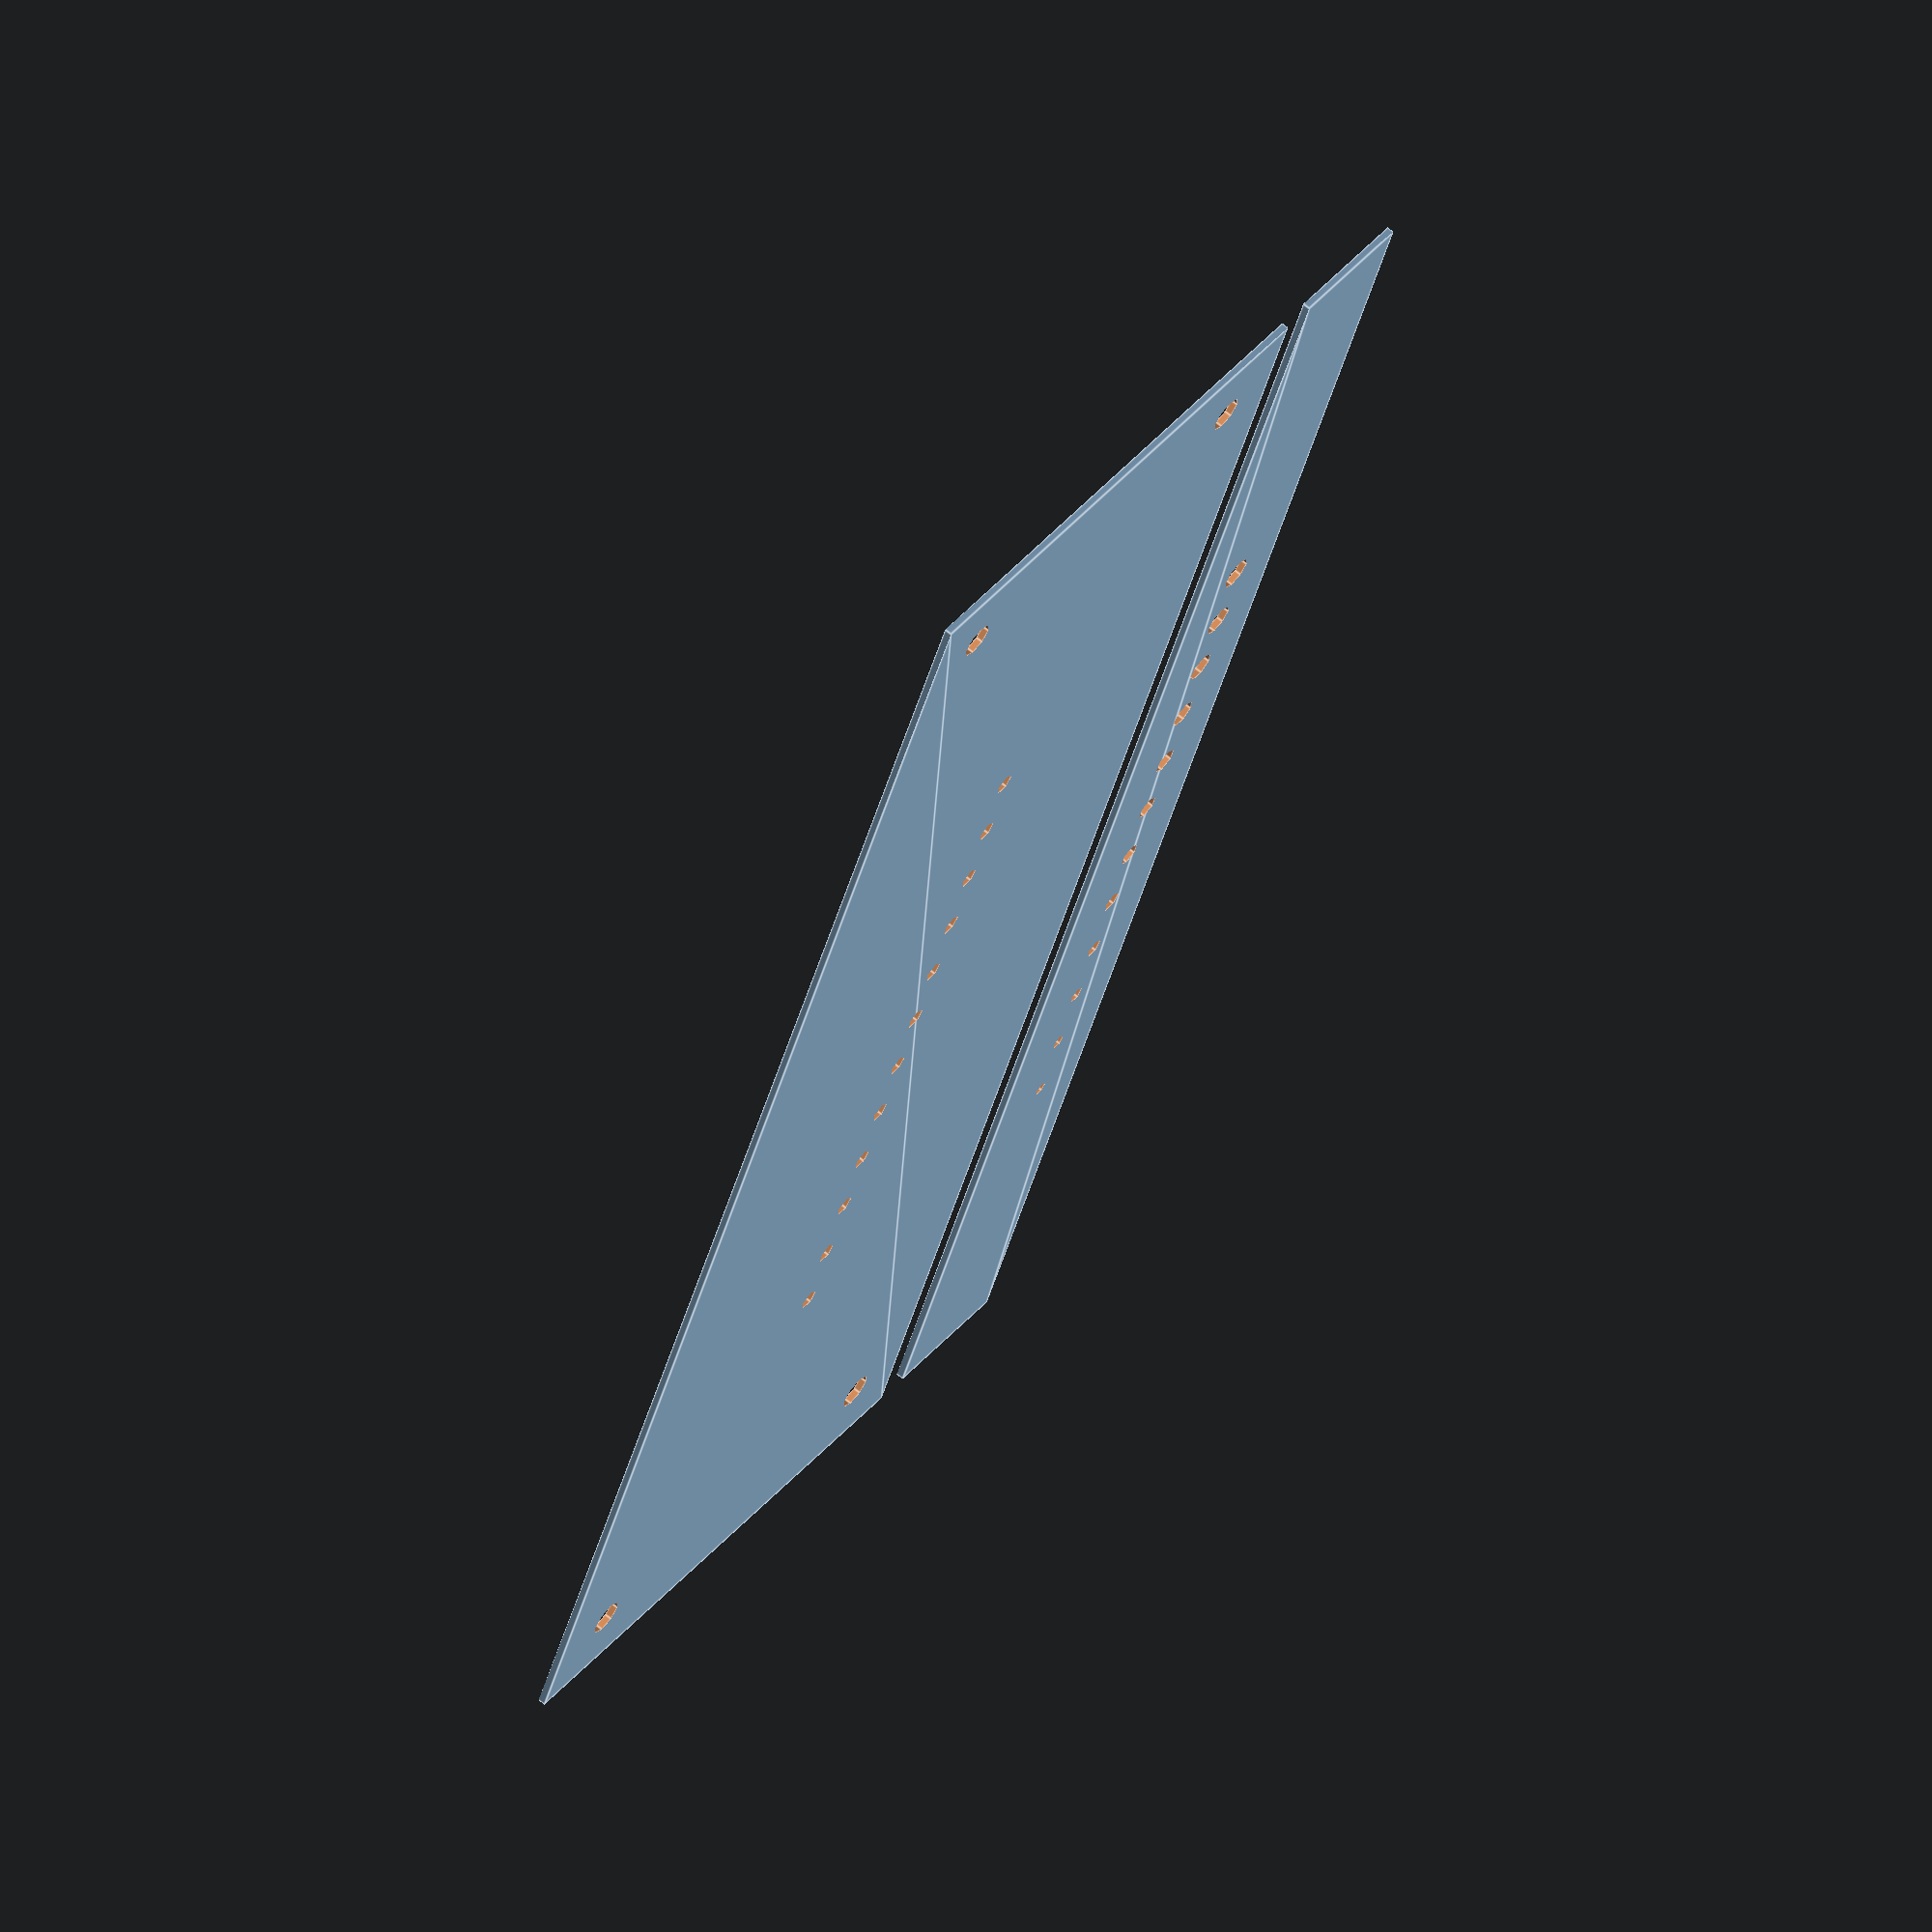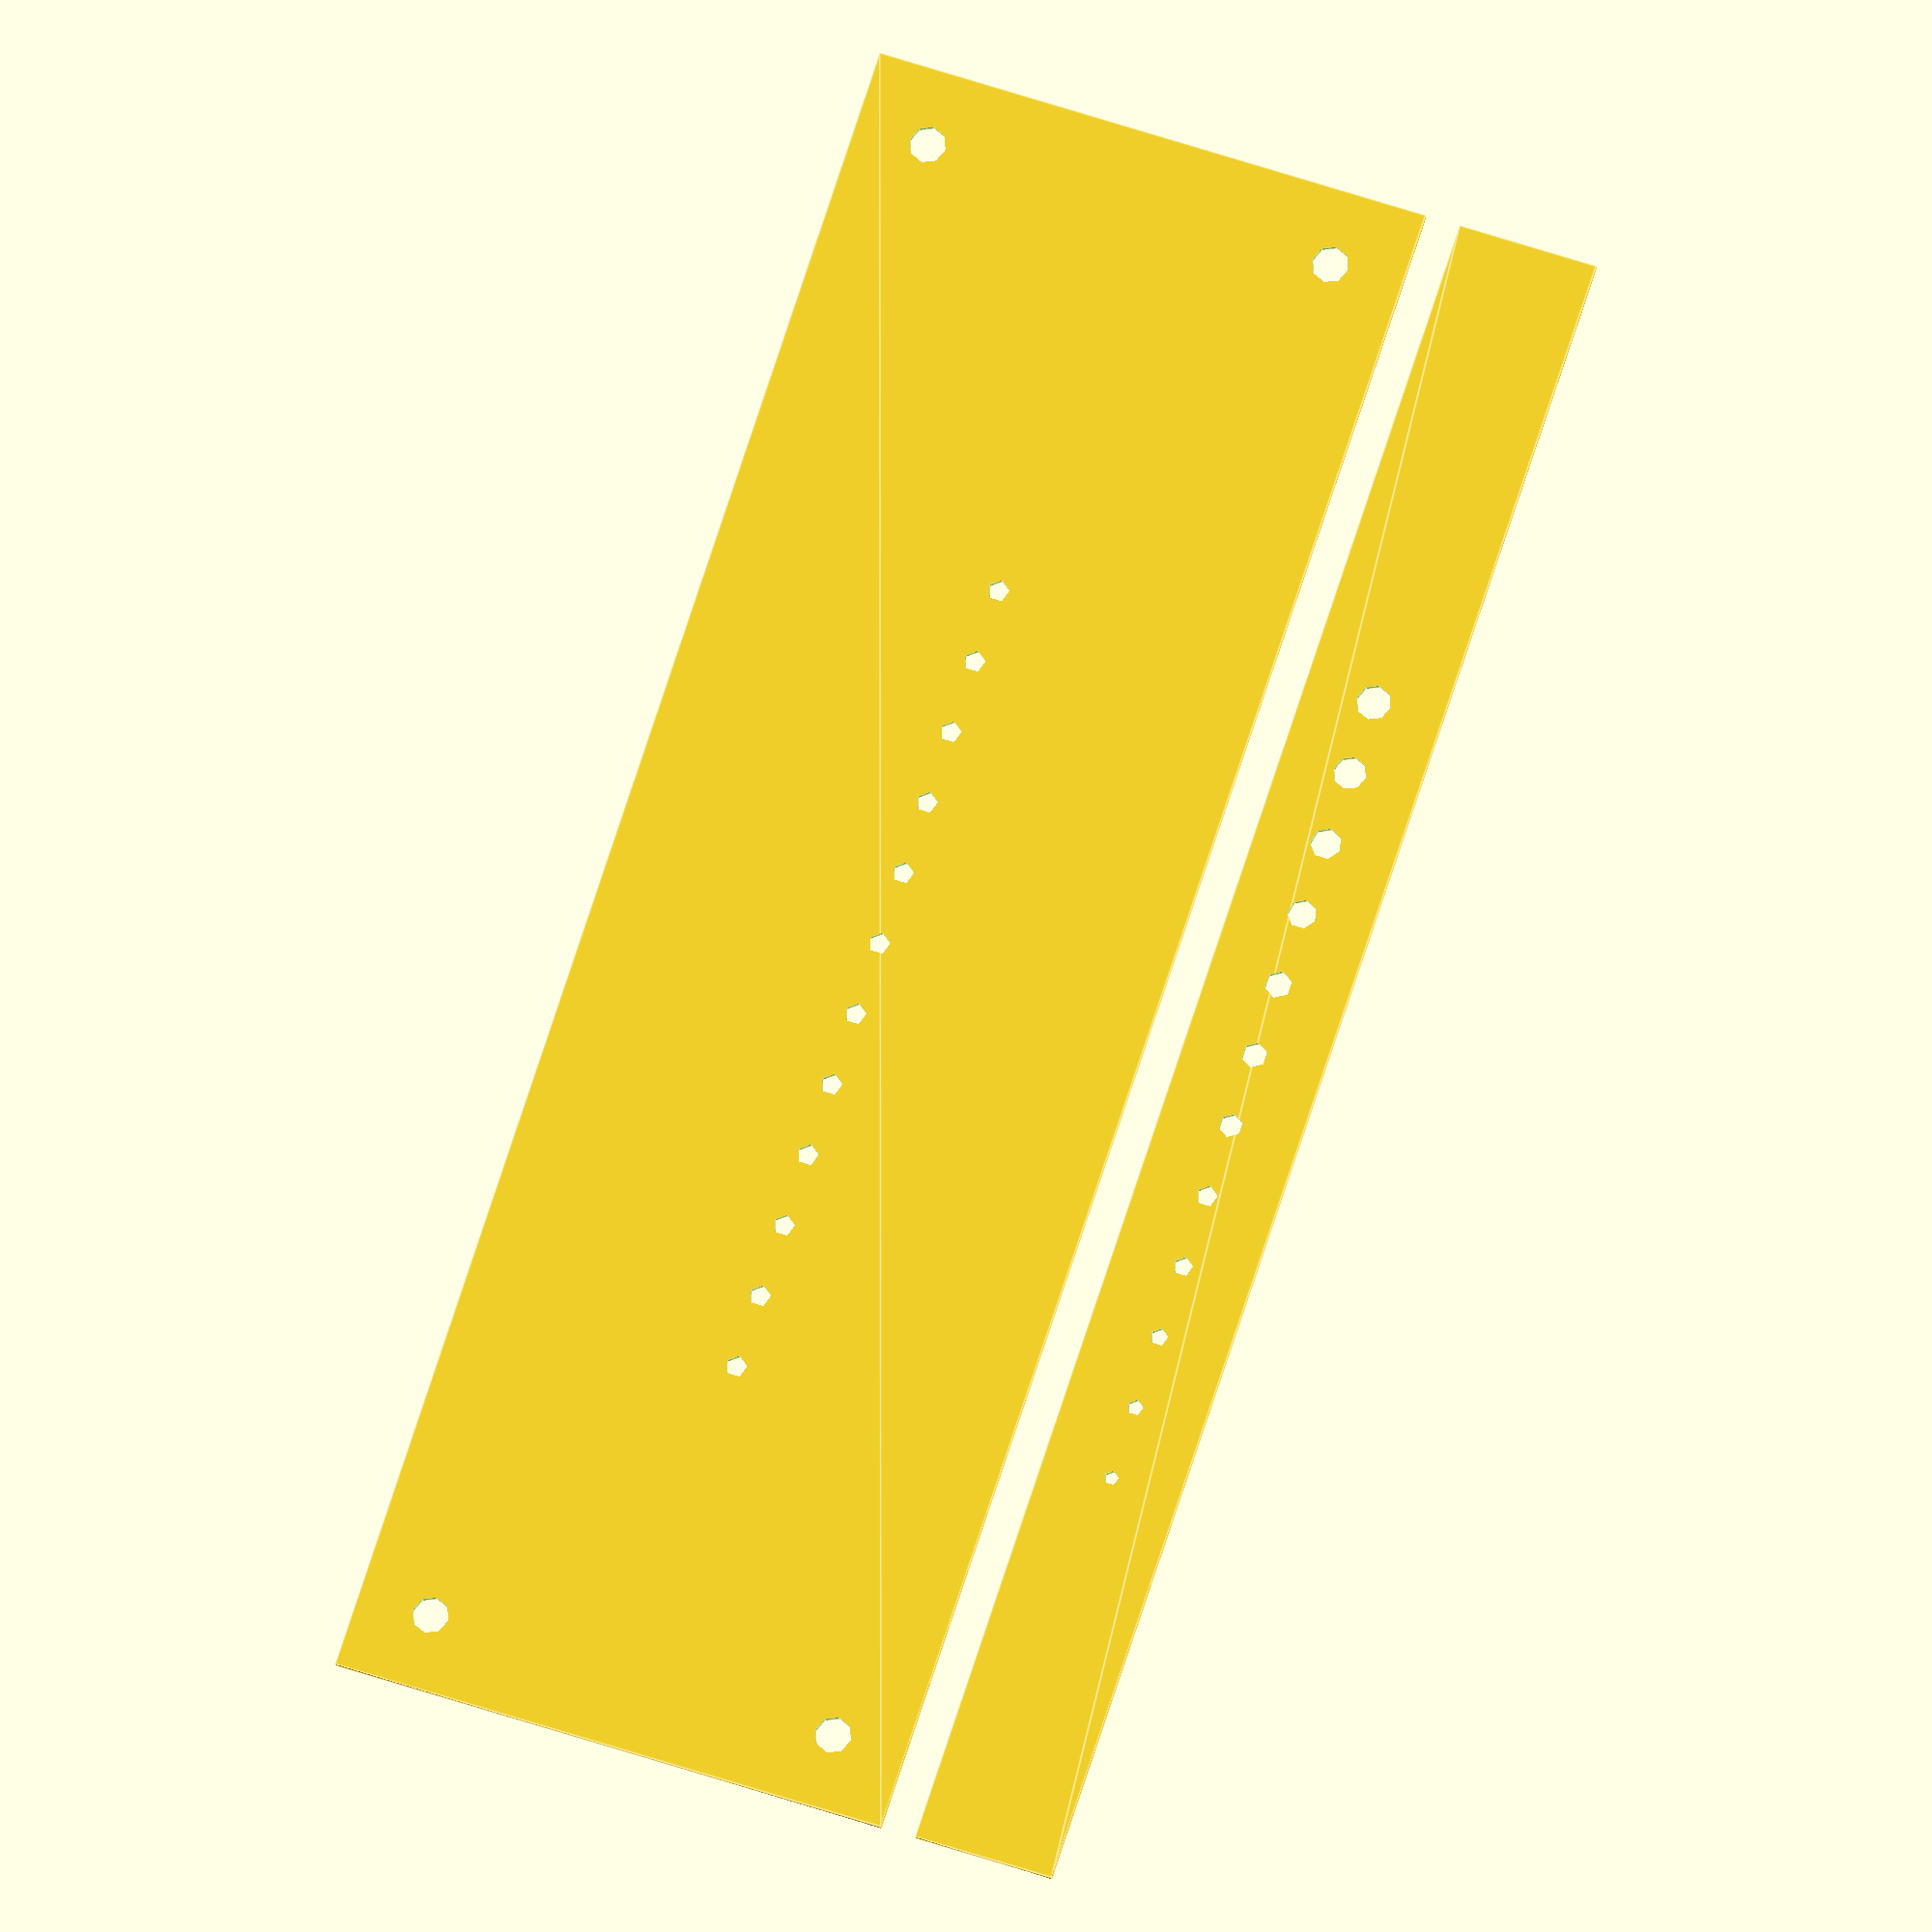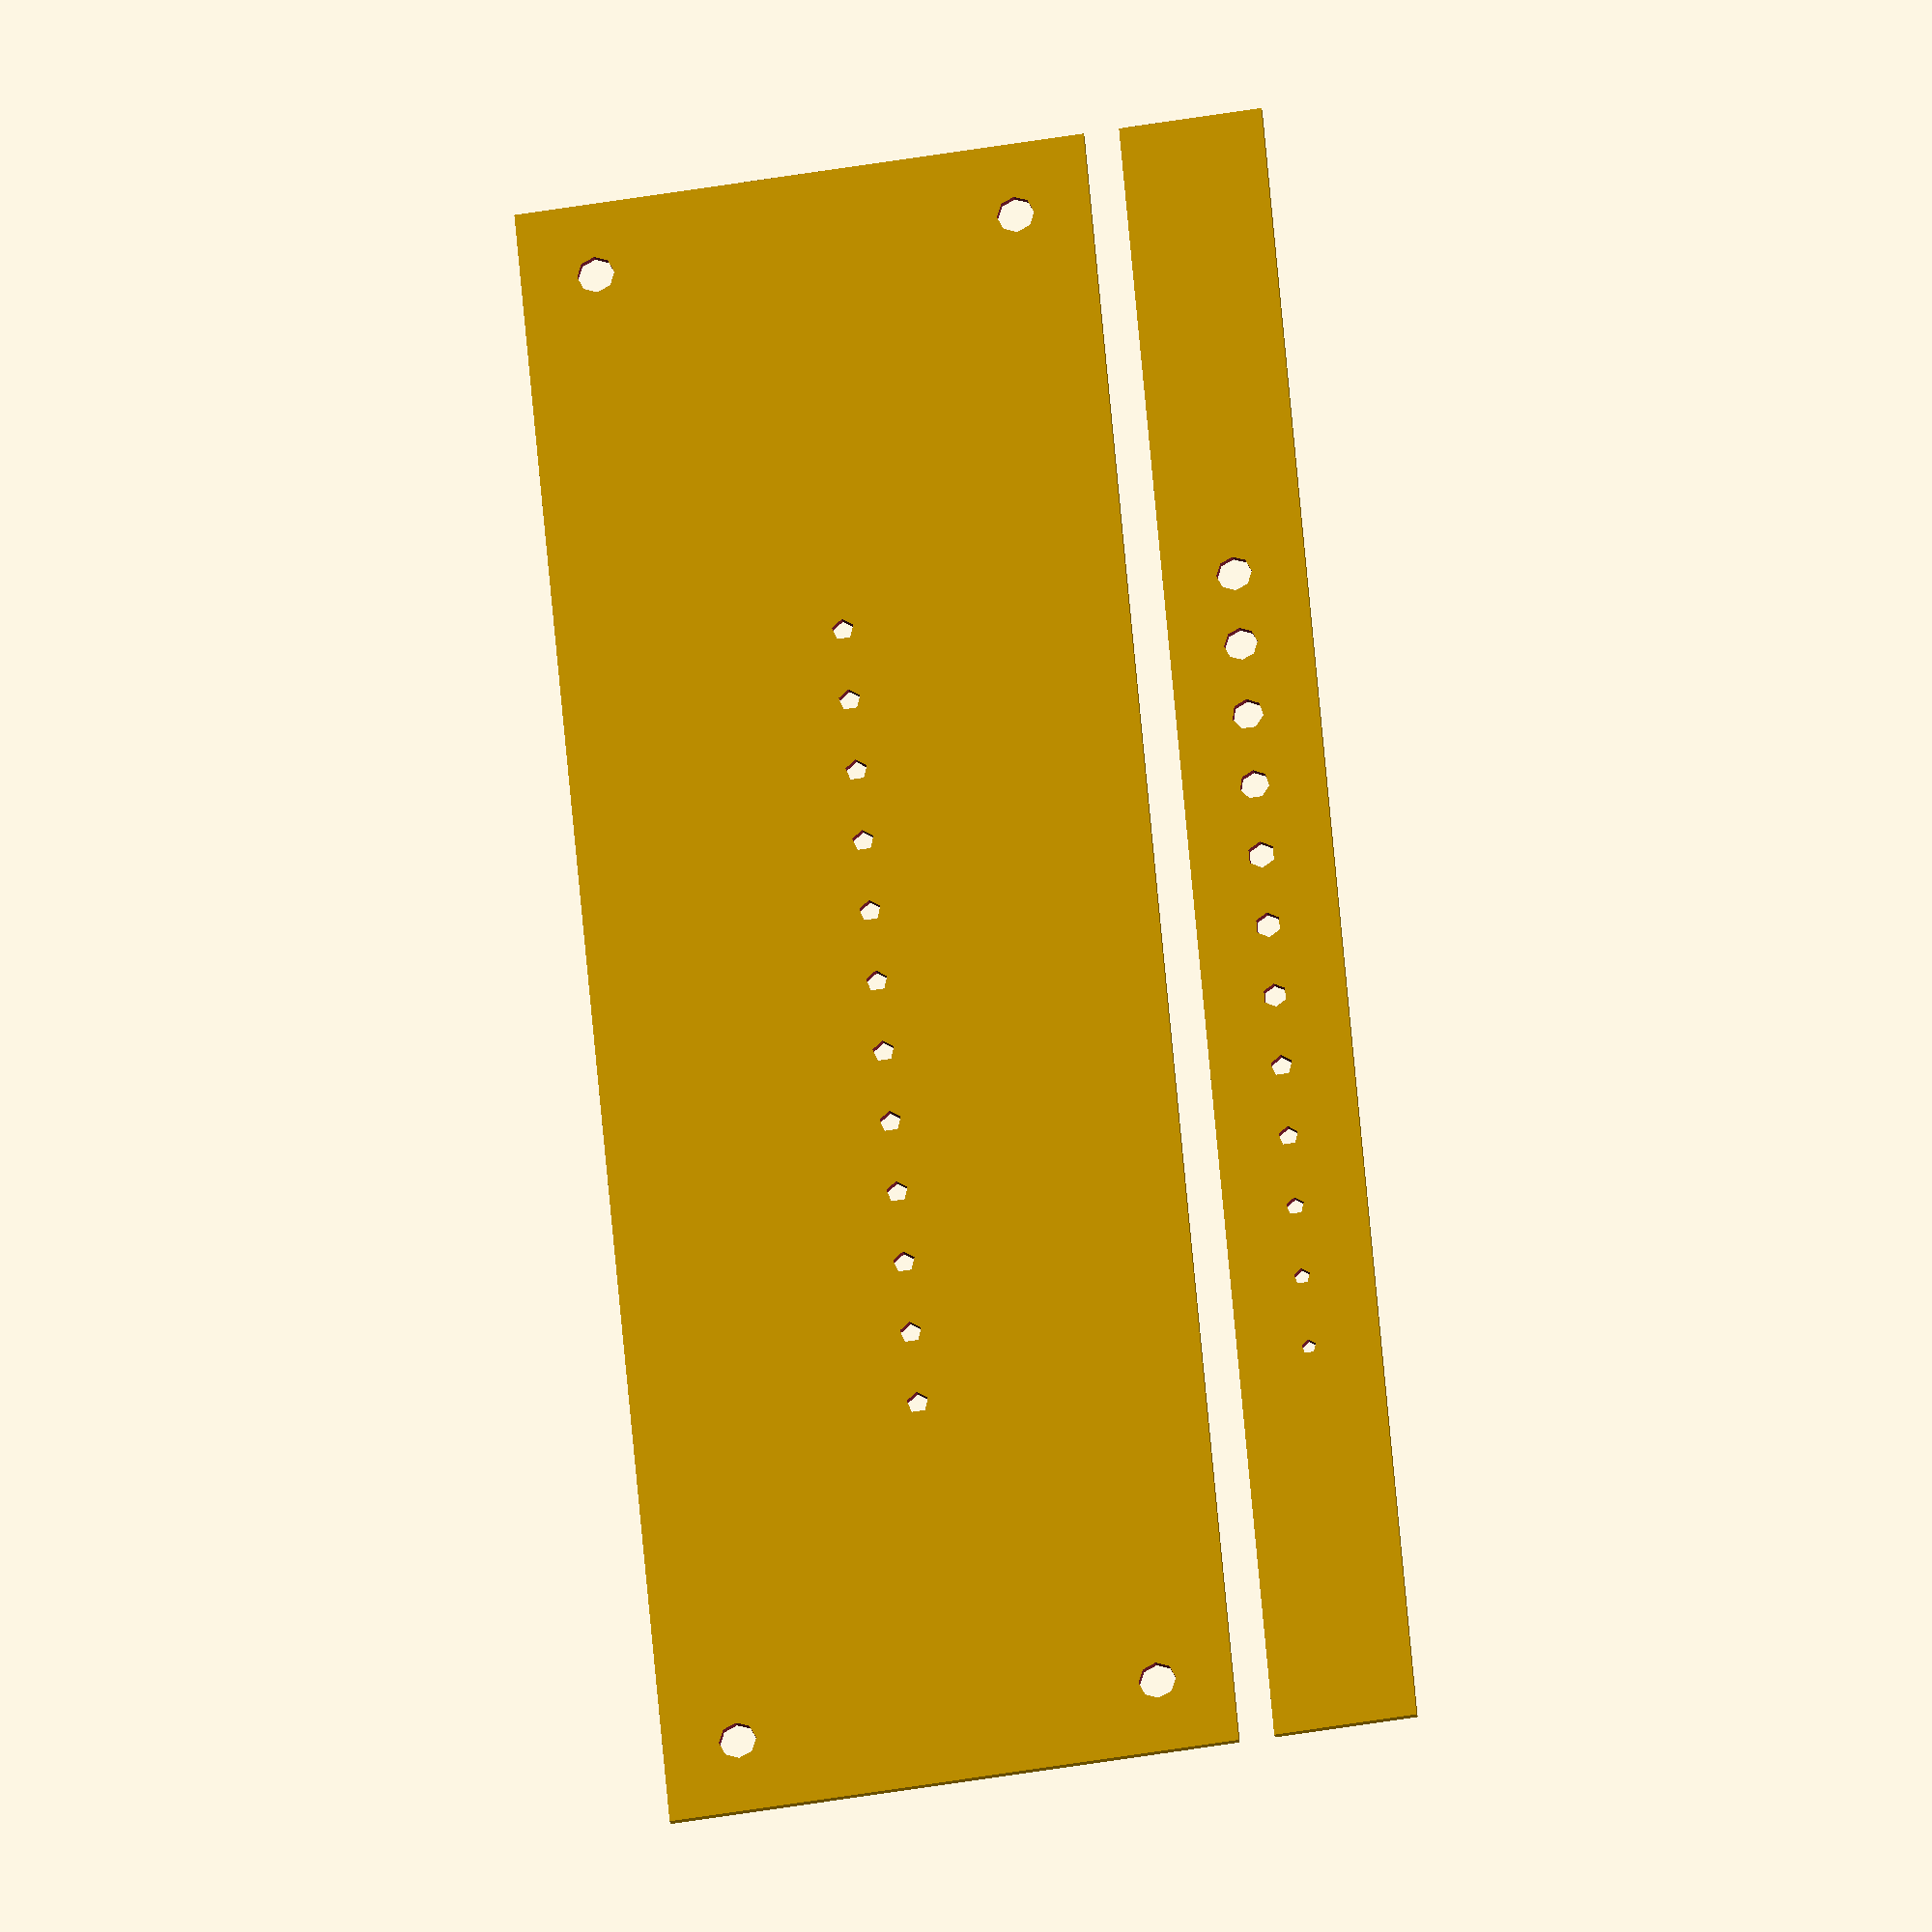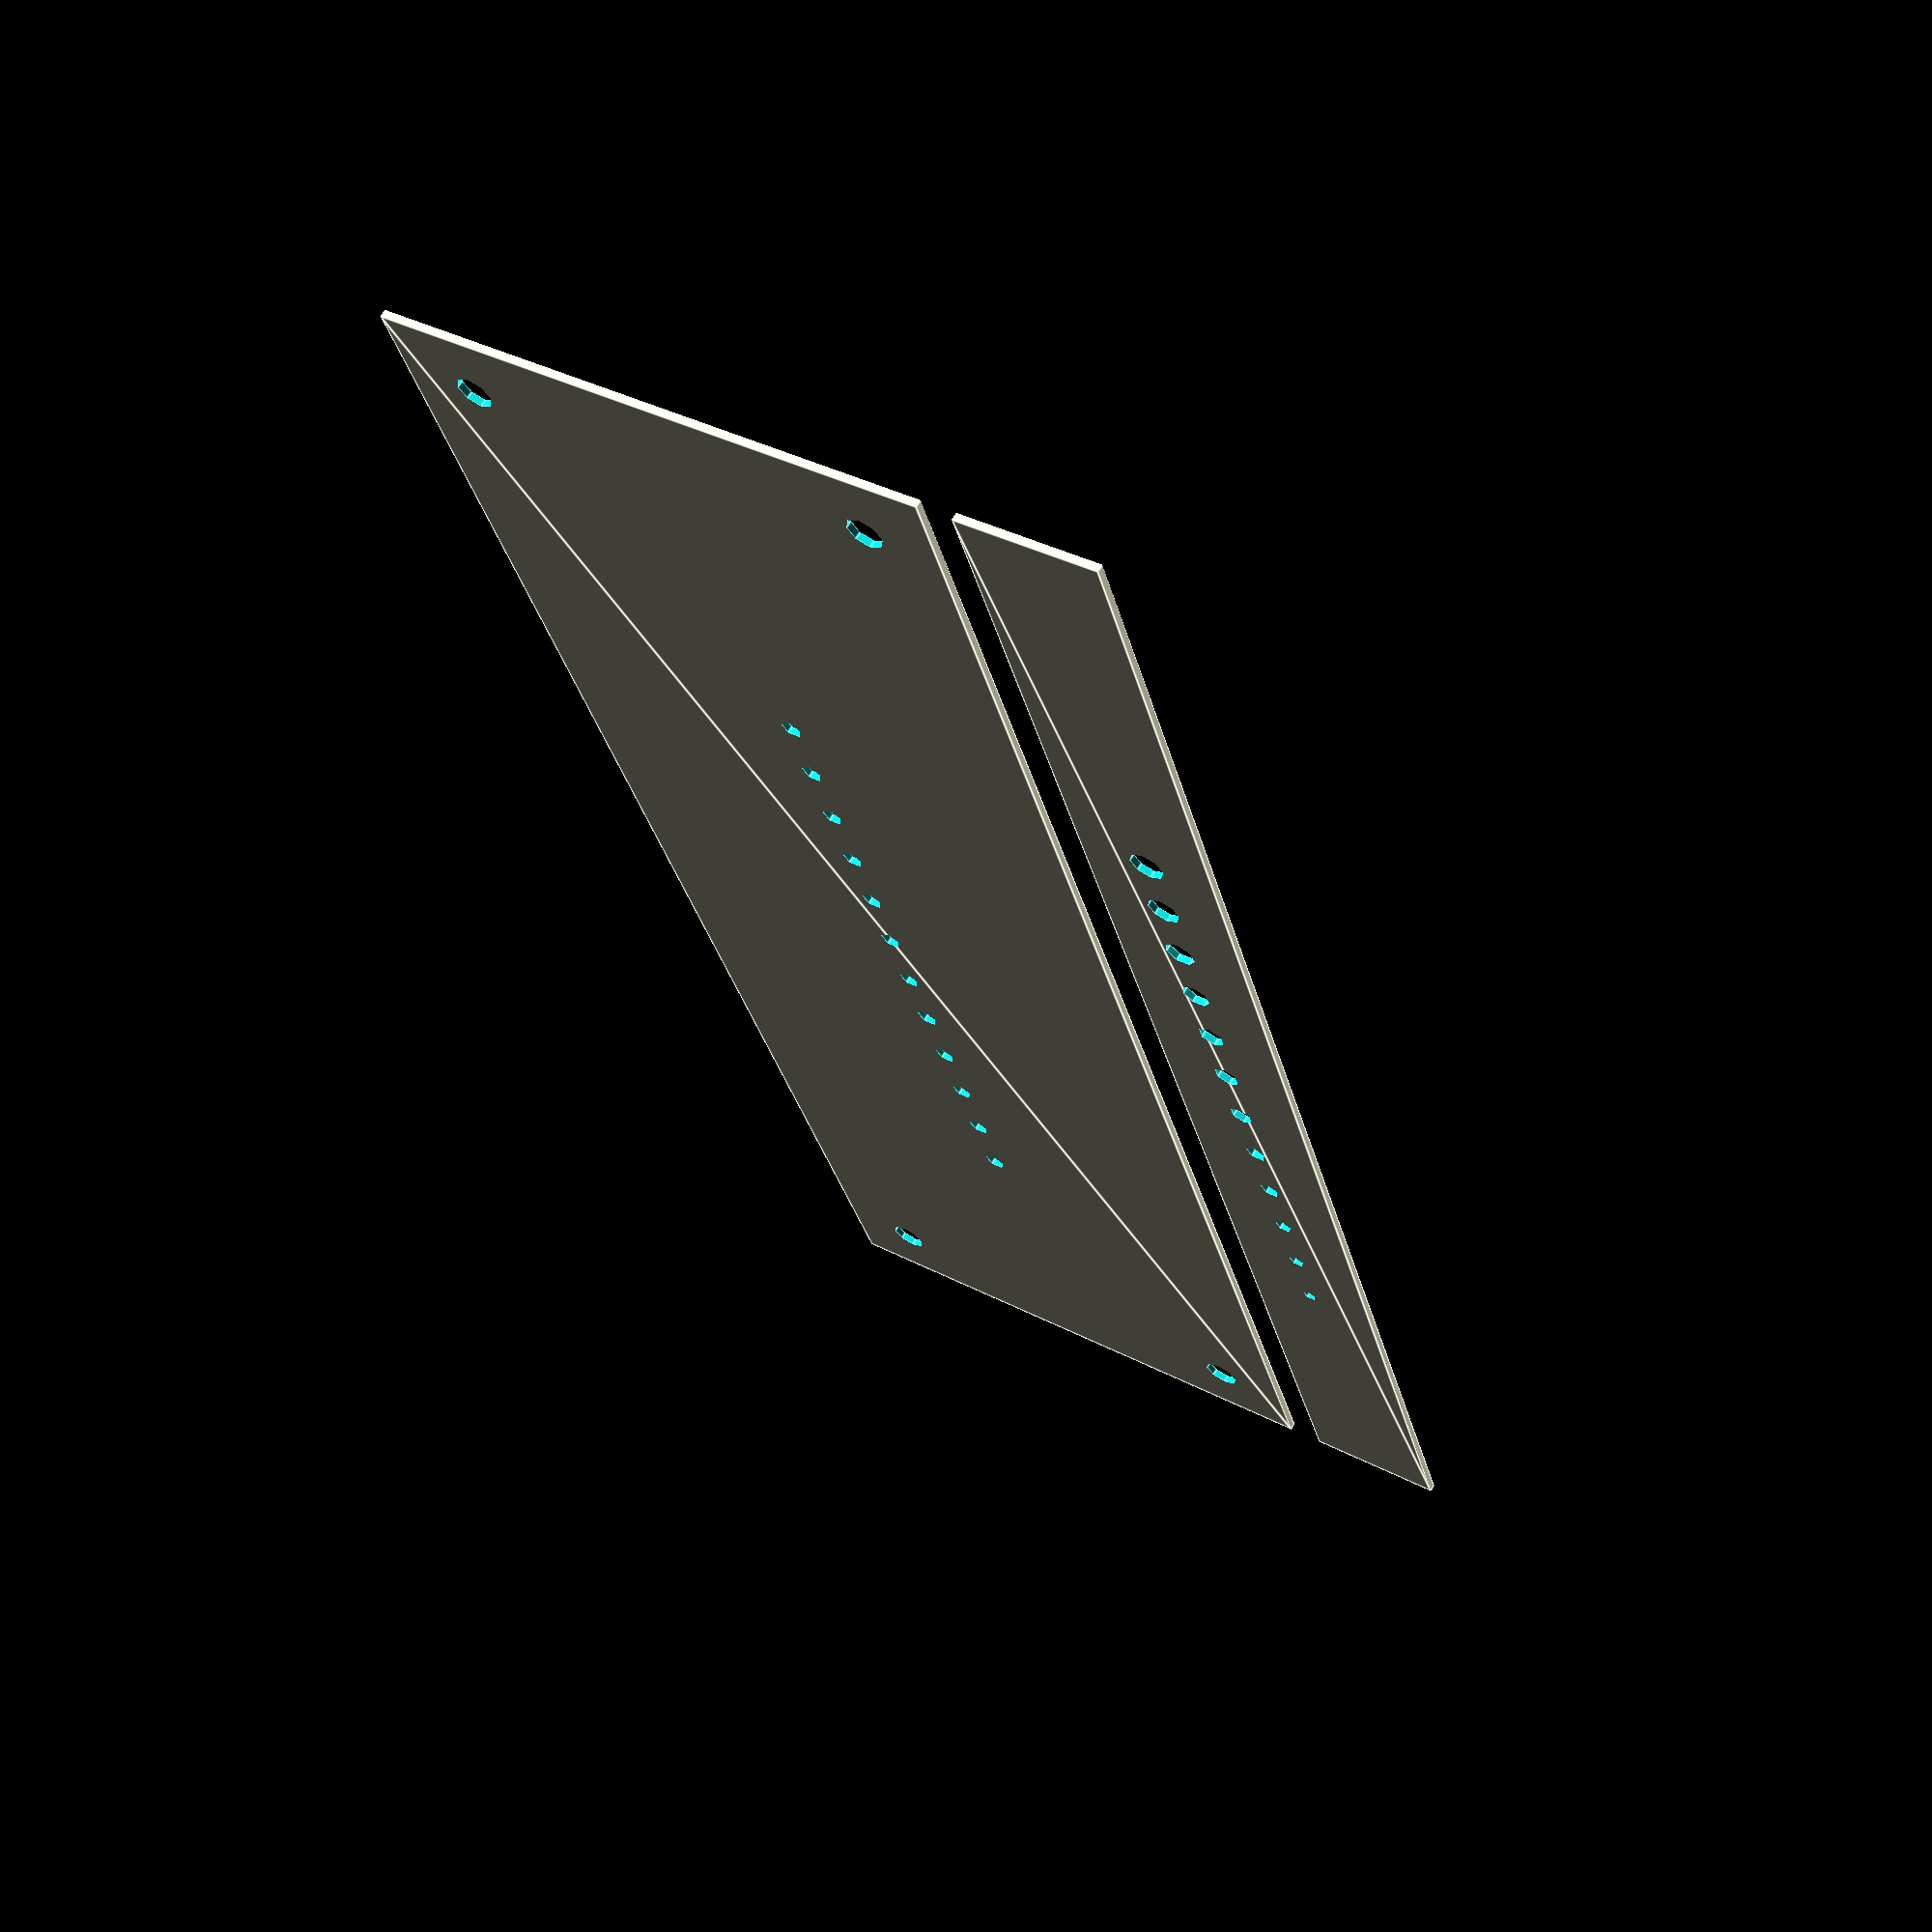
<openscad>

cover_length = 9 * 25.4;
cover_height = 3 * 25.4;

nholes = 12;
hole_spacing = 10;

hole_size = 3;
screw_hole_size = 5;
screw_hole_offset = 10;

module in_corners(w, h) {
     children();
     translate([w, h]) rotate([0,0,180]) children();
     translate([0, h]) rotate([0,0,-90]) children();
     translate([w, 0]) rotate([0,0,90]) children();
}

module cover_plate() {
     difference() {
          square([cover_length, cover_height]);
          translate([(cover_length - hole_spacing * nholes - 1) / 2, cover_height / 2]) {
               for (i = [ 0 : nholes - 1 ]) {
                    translate([i * hole_spacing, 0]) {
                         circle(center=true, d=hole_size);
                    }
               }
          }
          in_corners(cover_length, cover_height) {
               translate([screw_hole_offset, screw_hole_offset]) {
                    circle(center=true, d=screw_hole_size);
               }
          }
     }
}

module hole_sampler() {
     difference() {
          square([cover_length, cover_height/4]);
          translate([(cover_length - hole_spacing * nholes - 1) / 2, cover_height / 8]) {
               for (i = [ 0 : nholes - 1 ]) {
                    translate([i * hole_spacing, 0]) {
                         circle(center=true, d=2+i*.25);
                    }
               }
          }
     }
}

cover_plate();
translate([0, cover_height*(1+1/16)]) hole_sampler();

</openscad>
<views>
elev=112.0 azim=68.1 roll=51.1 proj=o view=edges
elev=194.2 azim=71.6 roll=353.8 proj=o view=edges
elev=20.9 azim=275.2 roll=189.1 proj=o view=solid
elev=294.2 azim=285.9 roll=210.7 proj=p view=edges
</views>
